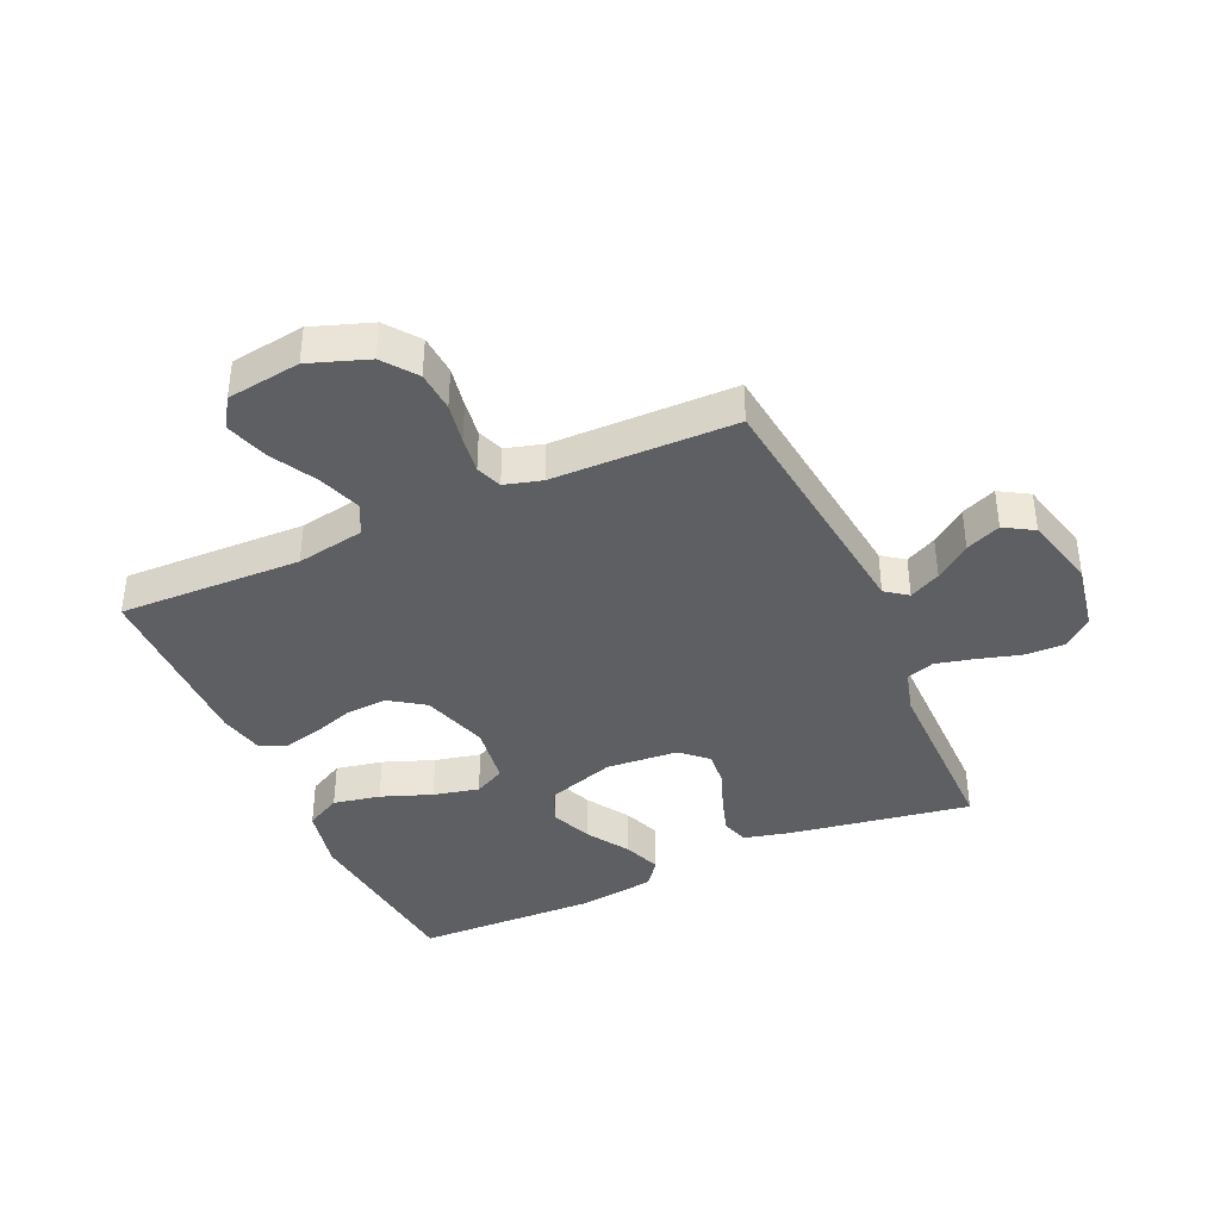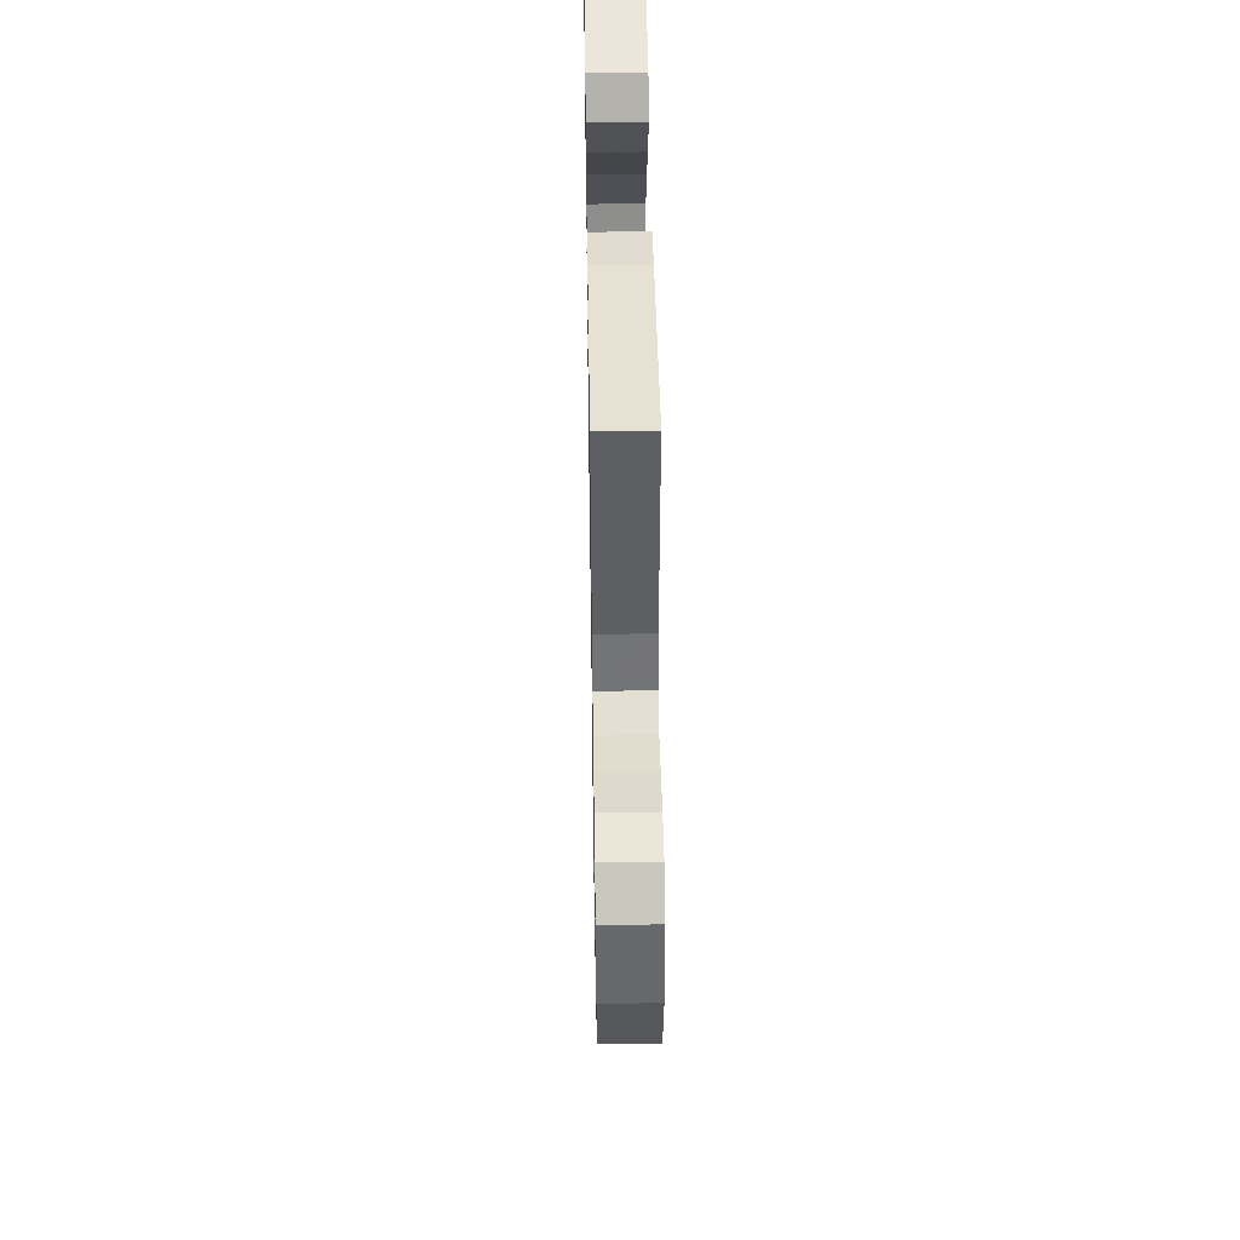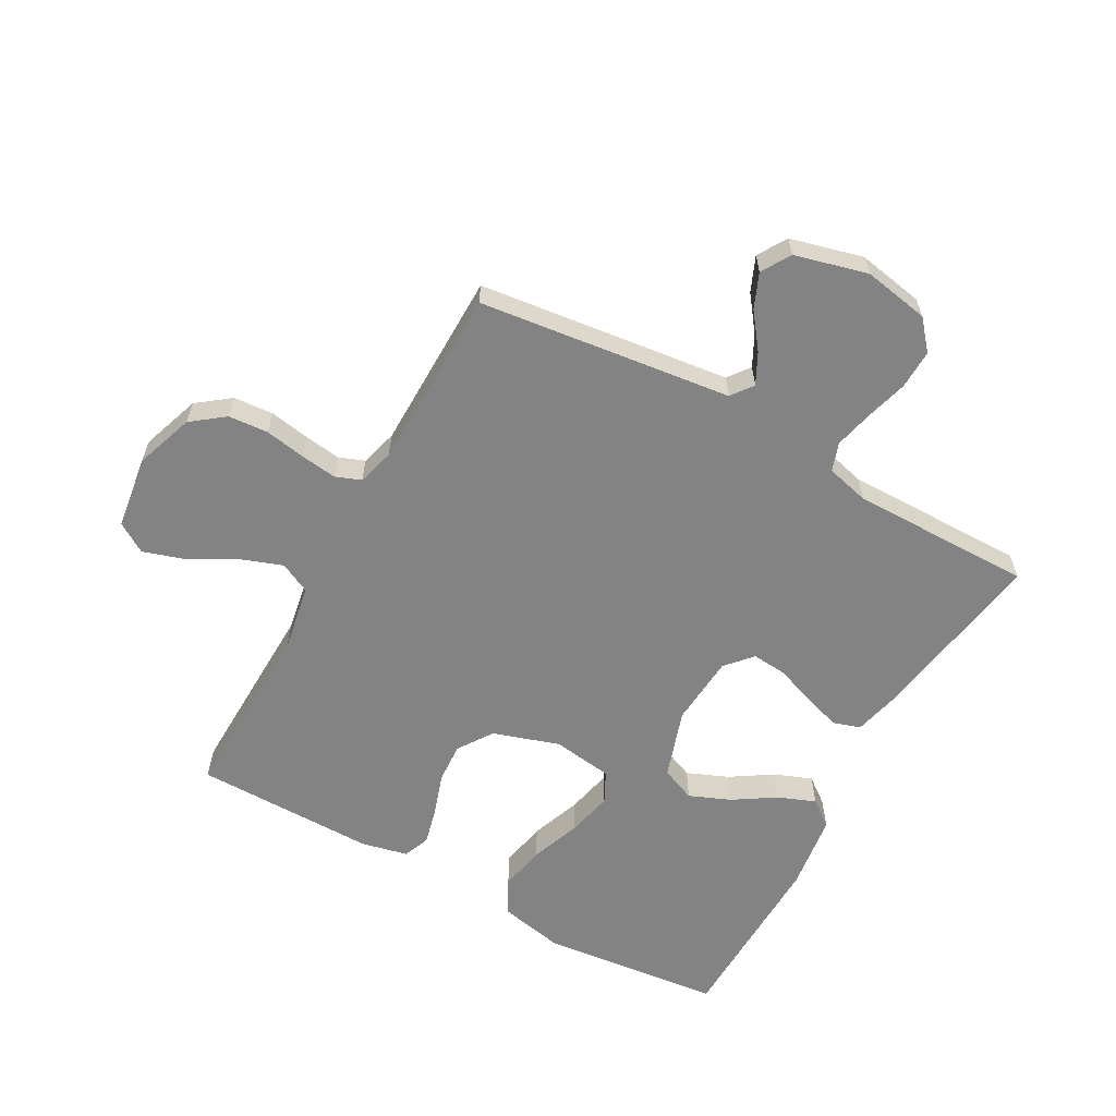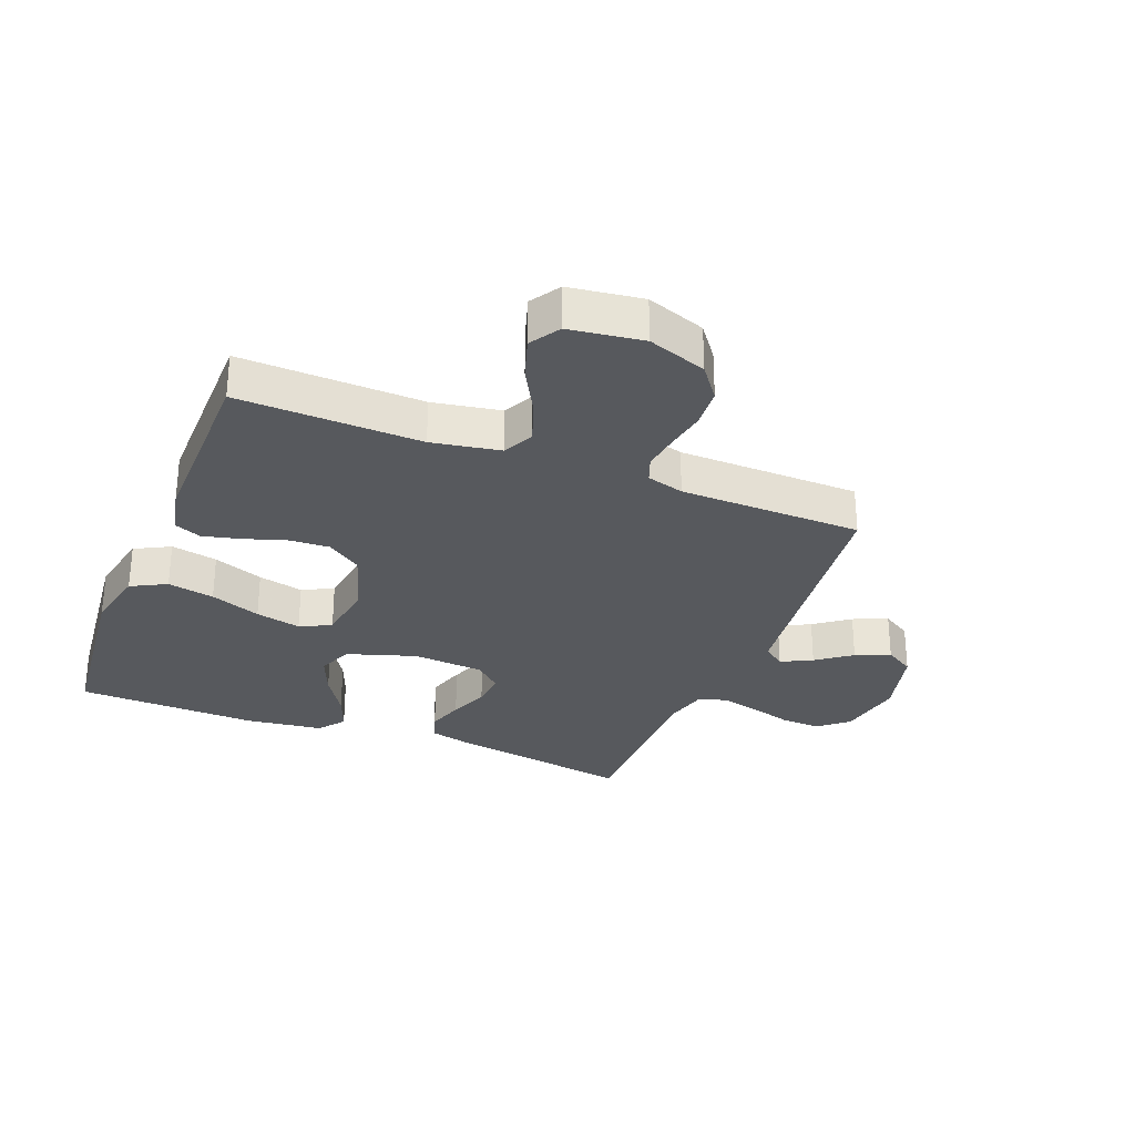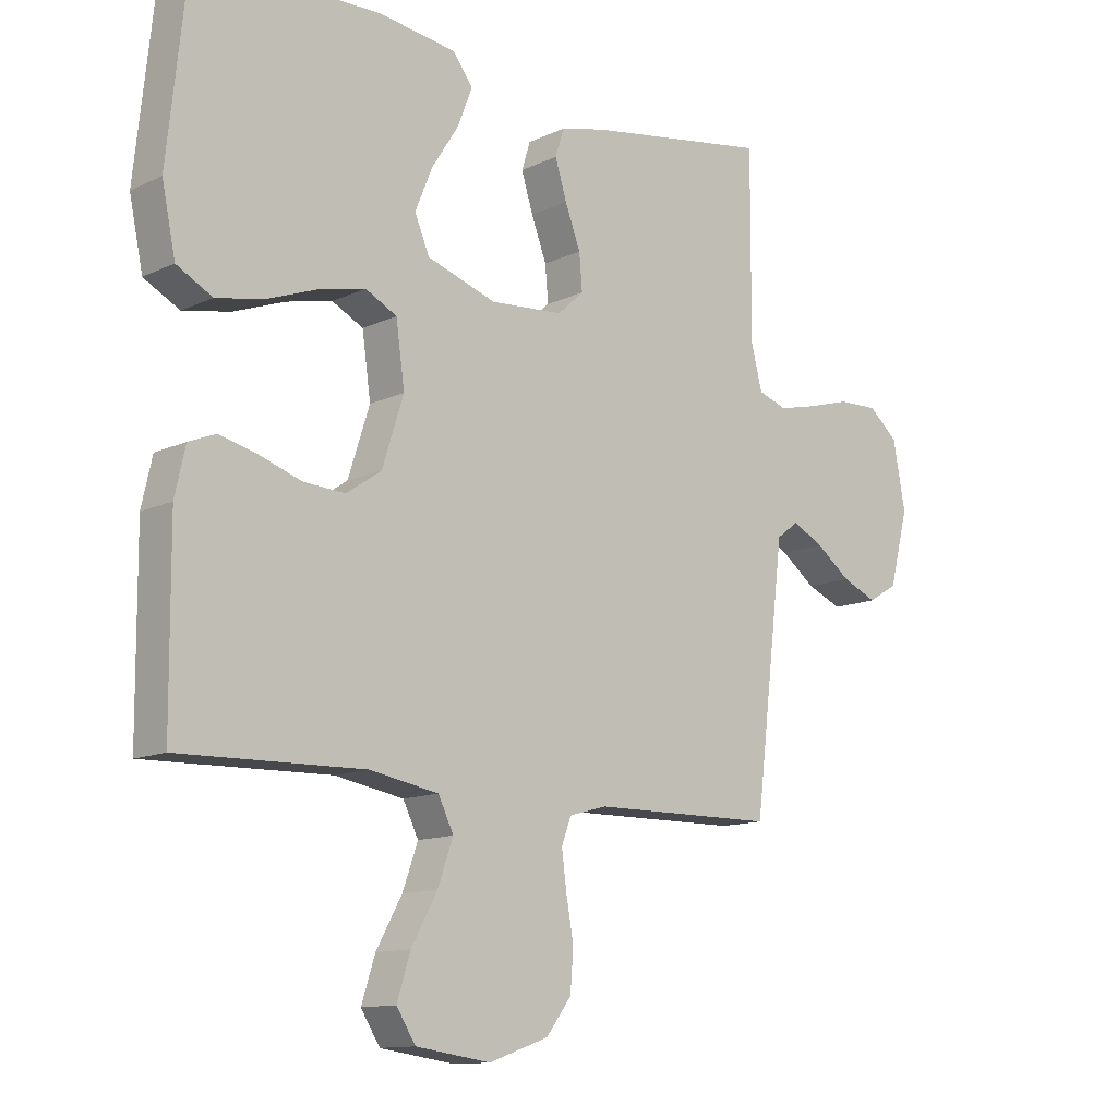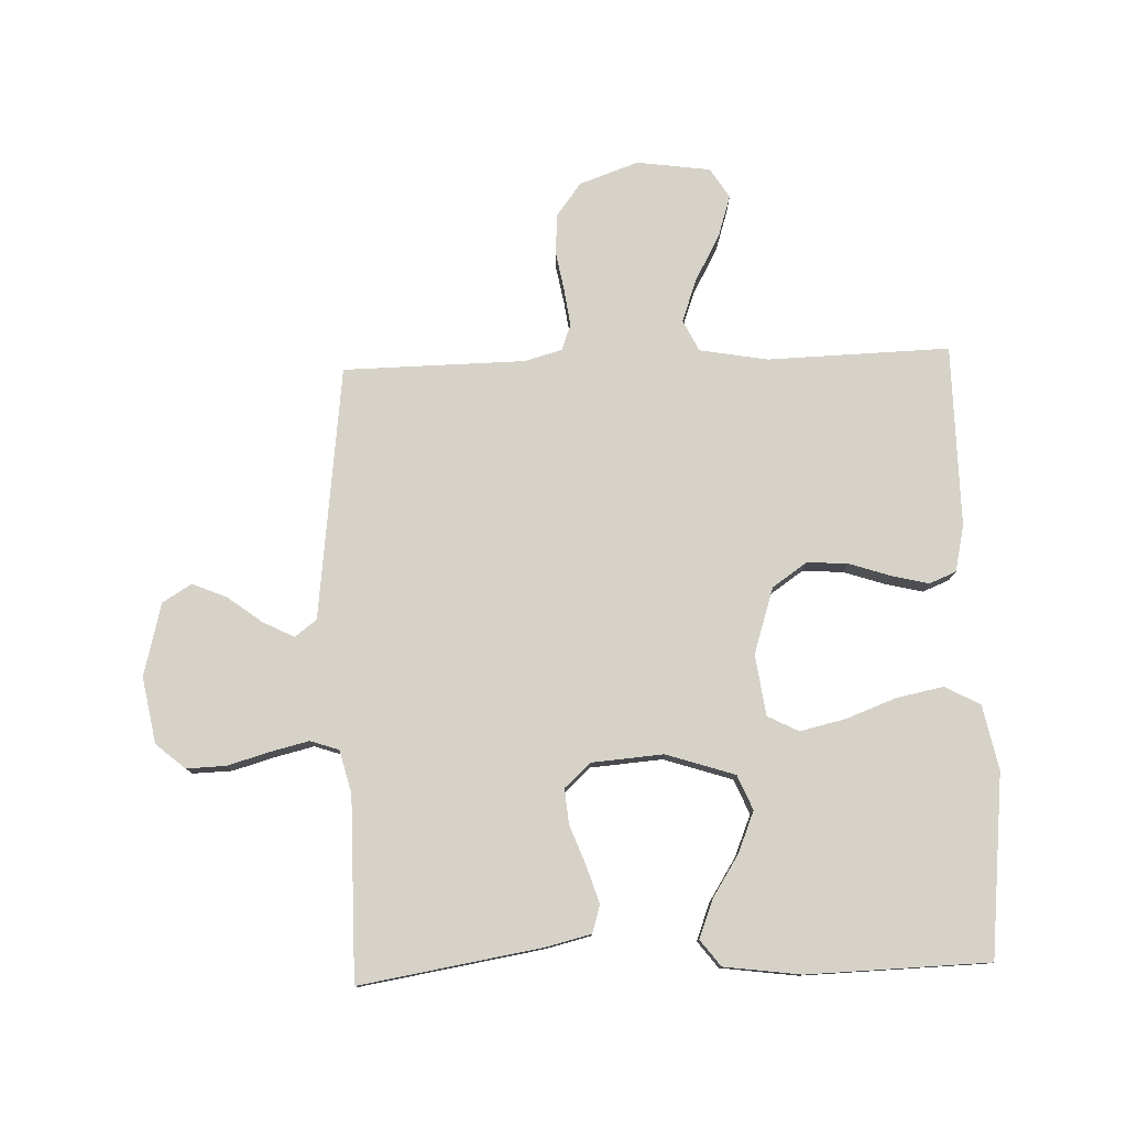
<metadata>
{"format":"obj","ext":"obj","renderer":"f3d","projection":"perspective","resolution":1024,"background":"white","views":[{"elev":-39.5,"azim":-155.9,"up":"+Y"},{"elev":48.1,"azim":-90.9,"up":"+Z"},{"elev":-61.1,"azim":-118.9,"up":"+Y"},{"elev":-29.6,"azim":158.3,"up":"+Y"},{"elev":-12.3,"azim":137.6,"up":"+Z"},{"elev":78.3,"azim":-2.1,"up":"+Y"}]}
</metadata>
<code>
v 0.5 0.07 -0.5
v 0.2 0.07 -0.492
v 0.088 0.07 -0.512
v 0.063 0.07 -0.563
v 0.088 0.07 -0.633
v 0.13 0.07 -0.709
v 0.152 0.07 -0.778
v 0.121 0.07 -0.827
v 0 0.07 -0.844
v -0.097 0.07 -0.81
v -0.138 0.07 -0.756
v -0.143 0.07 -0.69
v -0.131 0.07 -0.623
v -0.123 0.07 -0.563
v -0.139 0.07 -0.521
v -0.2 0.07 -0.504
v -0.5 0.07 -0.5
v -0.536 0.07 -0.2
v -0.55 0.07 -0.083
v -0.586 0.07 -0.056
v -0.637 0.07 -0.082
v -0.694 0.07 -0.125
v -0.751 0.07 -0.149
v -0.799 0.07 -0.12
v -0.83 0.07 0
v -0.81 0.07 0.109
v -0.762 0.07 0.15
v -0.697 0.07 0.148
v -0.627 0.07 0.128
v -0.564 0.07 0.113
v -0.517 0.07 0.129
v -0.499 0.07 0.2
v -0.5 0.07 0.5
v -0.2 0.07 0.451
v -0.126 0.07 0.433
v -0.112 0.07 0.388
v -0.131 0.07 0.327
v -0.156 0.07 0.261
v -0.161 0.07 0.203
v -0.118 0.07 0.164
v 0 0.07 0.155
v 0.113 0.07 0.192
v 0.137 0.07 0.249
v 0.109 0.07 0.317
v 0.065 0.07 0.386
v 0.041 0.07 0.448
v 0.074 0.07 0.491
v 0.2 0.07 0.508
v 0.5 0.07 0.5
v 0.532 0.07 0.2
v 0.51 0.07 0.094
v 0.452 0.07 0.063
v 0.375 0.07 0.078
v 0.292 0.07 0.109
v 0.217 0.07 0.126
v 0.166 0.07 0.1
v 0.152 0.07 0
v 0.187 0.07 -0.109
v 0.244 0.07 -0.148
v 0.311 0.07 -0.144
v 0.38 0.07 -0.121
v 0.441 0.07 -0.106
v 0.485 0.07 -0.124
v 0.502 0.07 -0.2
v 0.5 0 -0.5
v 0.2 0 -0.492
v 0.088 0 -0.512
v 0.063 0 -0.563
v 0.088 0 -0.633
v 0.13 0 -0.709
v 0.152 0 -0.778
v 0.121 0 -0.827
v 0 0 -0.844
v -0.097 0 -0.81
v -0.138 0 -0.756
v -0.143 0 -0.69
v -0.131 0 -0.623
v -0.123 0 -0.563
v -0.139 0 -0.521
v -0.2 0 -0.504
v -0.5 0 -0.5
v -0.536 0 -0.2
v -0.55 0 -0.083
v -0.586 0 -0.056
v -0.637 0 -0.082
v -0.694 0 -0.125
v -0.751 0 -0.149
v -0.799 0 -0.12
v -0.83 0 0
v -0.81 0 0.109
v -0.762 0 0.15
v -0.697 0 0.148
v -0.627 0 0.128
v -0.564 0 0.113
v -0.517 0 0.129
v -0.499 0 0.2
v -0.5 0 0.5
v -0.2 0 0.451
v -0.126 0 0.433
v -0.112 0 0.388
v -0.131 0 0.327
v -0.156 0 0.261
v -0.161 0 0.203
v -0.118 0 0.164
v 0 0 0.155
v 0.113 0 0.192
v 0.137 0 0.249
v 0.109 0 0.317
v 0.065 0 0.386
v 0.041 0 0.448
v 0.074 0 0.491
v 0.2 0 0.508
v 0.5 0 0.5
v 0.532 0 0.2
v 0.51 0 0.094
v 0.452 0 0.063
v 0.375 0 0.078
v 0.292 0 0.109
v 0.217 0 0.126
v 0.166 0 0.1
v 0.152 0 0
v 0.187 0 -0.109
v 0.244 0 -0.148
v 0.311 0 -0.144
v 0.38 0 -0.121
v 0.441 0 -0.106
v 0.485 0 -0.124
v 0.502 0 -0.2
f 63 64 1 2
f 60 61 62 63
f 60 63 2 3
f 59 60 3
f 58 59 3 4
f 57 58 4
f 56 57 4
f 51 52 53 54
f 51 54 55
f 50 51 55
f 49 50 55
f 48 49 55 56
f 44 45 46 47
f 43 44 47 48
f 35 36 37 38
f 33 34 35 38
f 32 33 38 39
f 31 32 39 40
f 26 27 28 29
f 26 29 30
f 25 26 30
f 21 22 23 24
f 20 21 24 25
f 16 17 18 19
f 15 16 19
f 10 11 12 13
f 10 13 14
f 9 10 14
f 8 9 14 15
f 5 6 7 8
f 4 5 8 15
f 43 48 56 4
f 42 43 4 15
f 41 42 15 19
f 40 41 19 20
f 30 31 40
f 20 25 30 40
f 66 65 128 127
f 127 126 125 124
f 67 66 127 124
f 67 124 123
f 68 67 123 122
f 68 122 121
f 68 121 120
f 118 117 116 115
f 119 118 115
f 119 115 114
f 119 114 113
f 120 119 113 112
f 111 110 109 108
f 112 111 108 107
f 102 101 100 99
f 102 99 98 97
f 103 102 97 96
f 104 103 96 95
f 93 92 91 90
f 94 93 90
f 94 90 89
f 88 87 86 85
f 89 88 85 84
f 83 82 81 80
f 83 80 79
f 77 76 75 74
f 78 77 74
f 78 74 73
f 79 78 73 72
f 72 71 70 69
f 79 72 69 68
f 68 120 112 107
f 79 68 107 106
f 83 79 106 105
f 84 83 105 104
f 104 95 94
f 104 94 89 84
f 1 65 66 2
f 2 66 67 3
f 3 67 68 4
f 4 68 69 5
f 5 69 70 6
f 6 70 71 7
f 7 71 72 8
f 8 72 73 9
f 9 73 74 10
f 10 74 75 11
f 11 75 76 12
f 12 76 77 13
f 13 77 78 14
f 14 78 79 15
f 15 79 80 16
f 16 80 81 17
f 17 81 82 18
f 18 82 83 19
f 19 83 84 20
f 20 84 85 21
f 21 85 86 22
f 22 86 87 23
f 23 87 88 24
f 24 88 89 25
f 25 89 90 26
f 26 90 91 27
f 27 91 92 28
f 28 92 93 29
f 29 93 94 30
f 30 94 95 31
f 31 95 96 32
f 32 96 97 33
f 33 97 98 34
f 34 98 99 35
f 35 99 100 36
f 36 100 101 37
f 37 101 102 38
f 38 102 103 39
f 39 103 104 40
f 40 104 105 41
f 41 105 106 42
f 42 106 107 43
f 43 107 108 44
f 44 108 109 45
f 45 109 110 46
f 46 110 111 47
f 47 111 112 48
f 48 112 113 49
f 49 113 114 50
f 50 114 115 51
f 51 115 116 52
f 52 116 117 53
f 53 117 118 54
f 54 118 119 55
f 55 119 120 56
f 56 120 121 57
f 57 121 122 58
f 58 122 123 59
f 59 123 124 60
f 60 124 125 61
f 61 125 126 62
f 62 126 127 63
f 63 127 128 64
f 64 128 65 1

</code>
